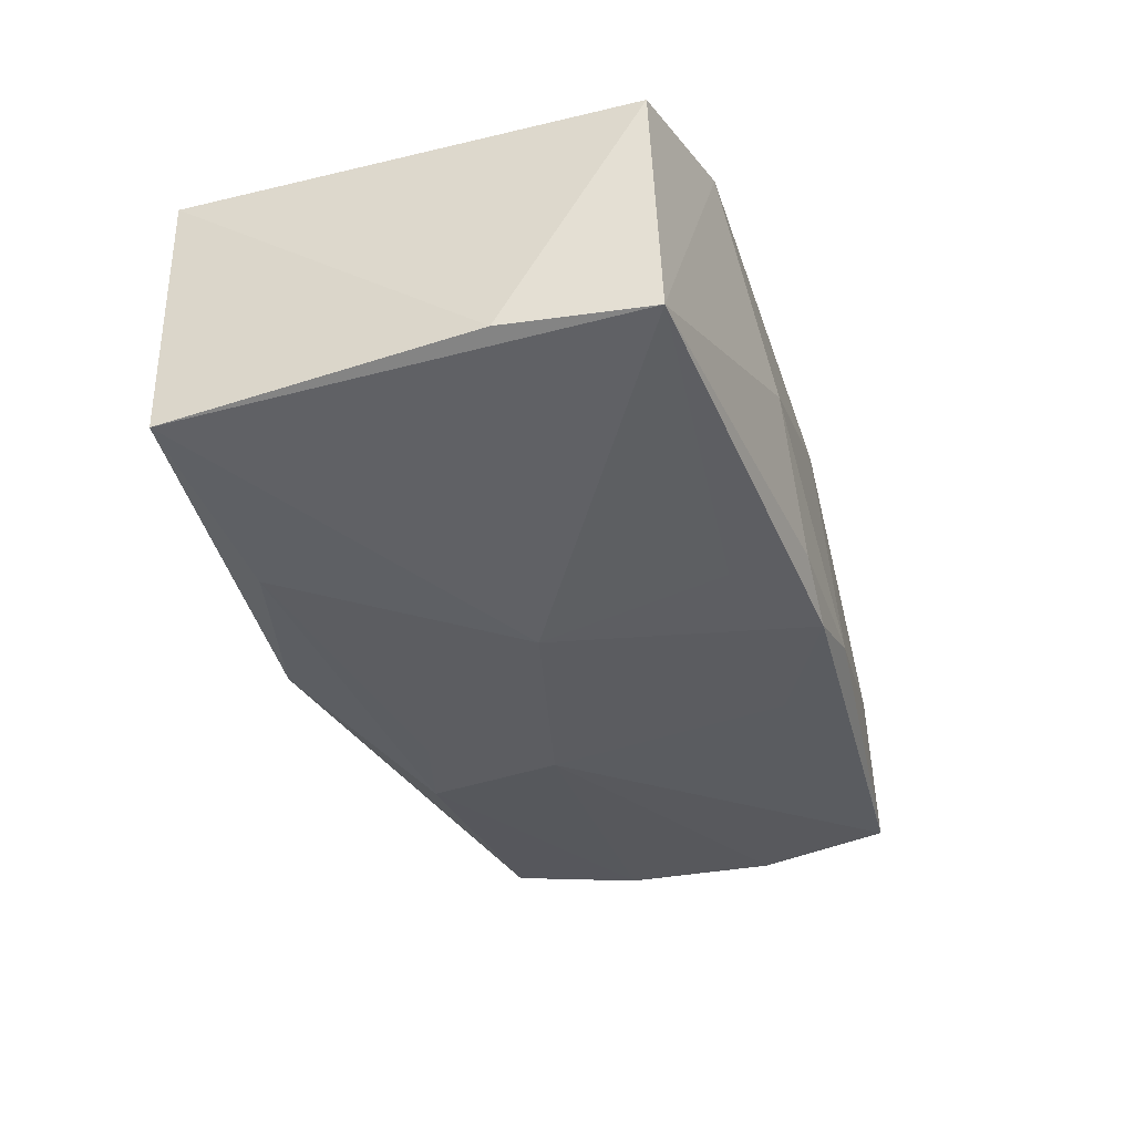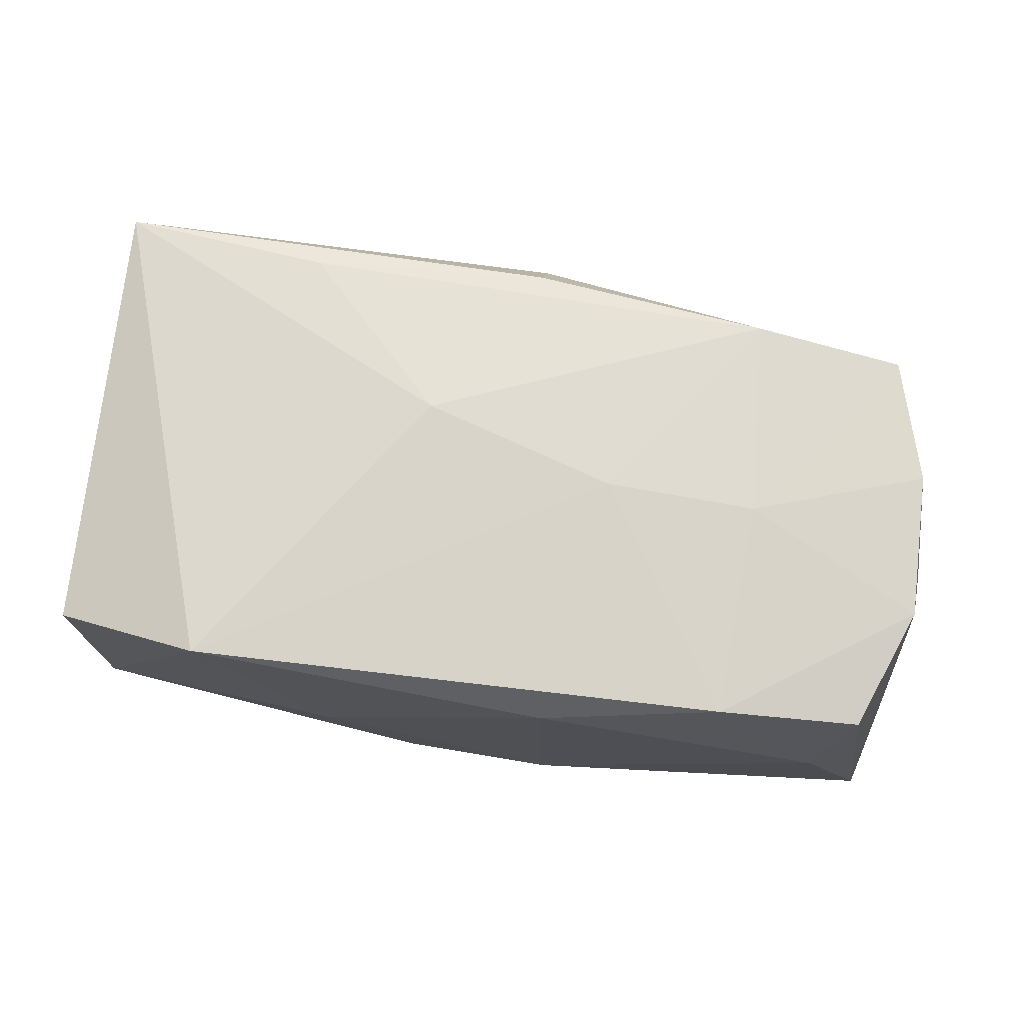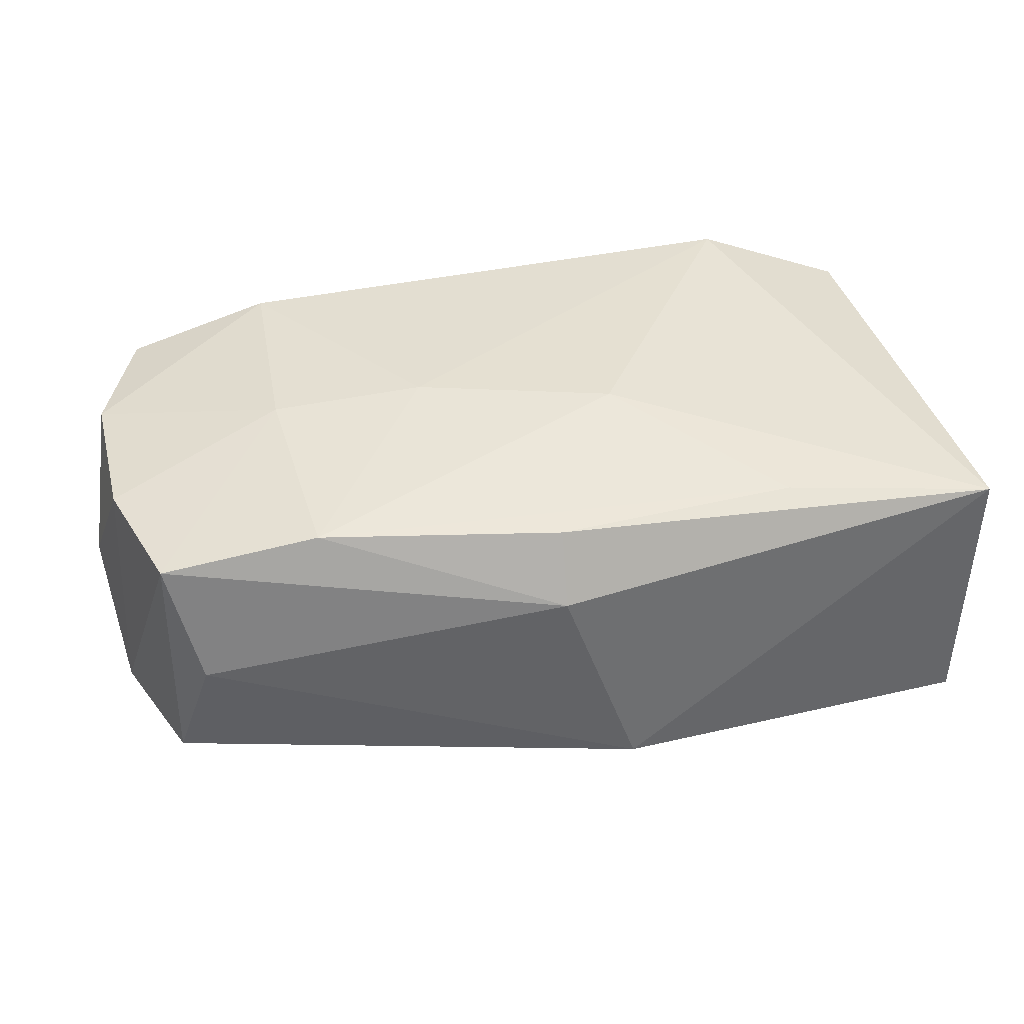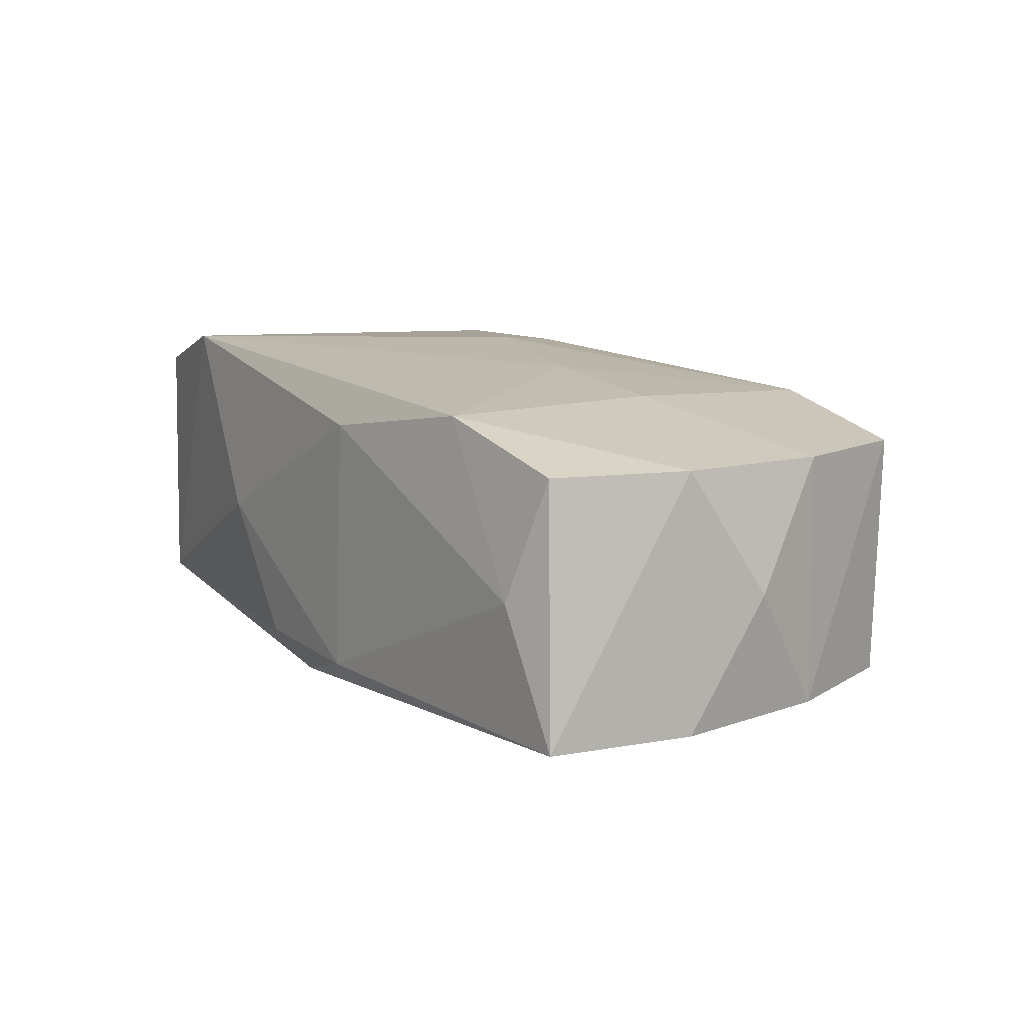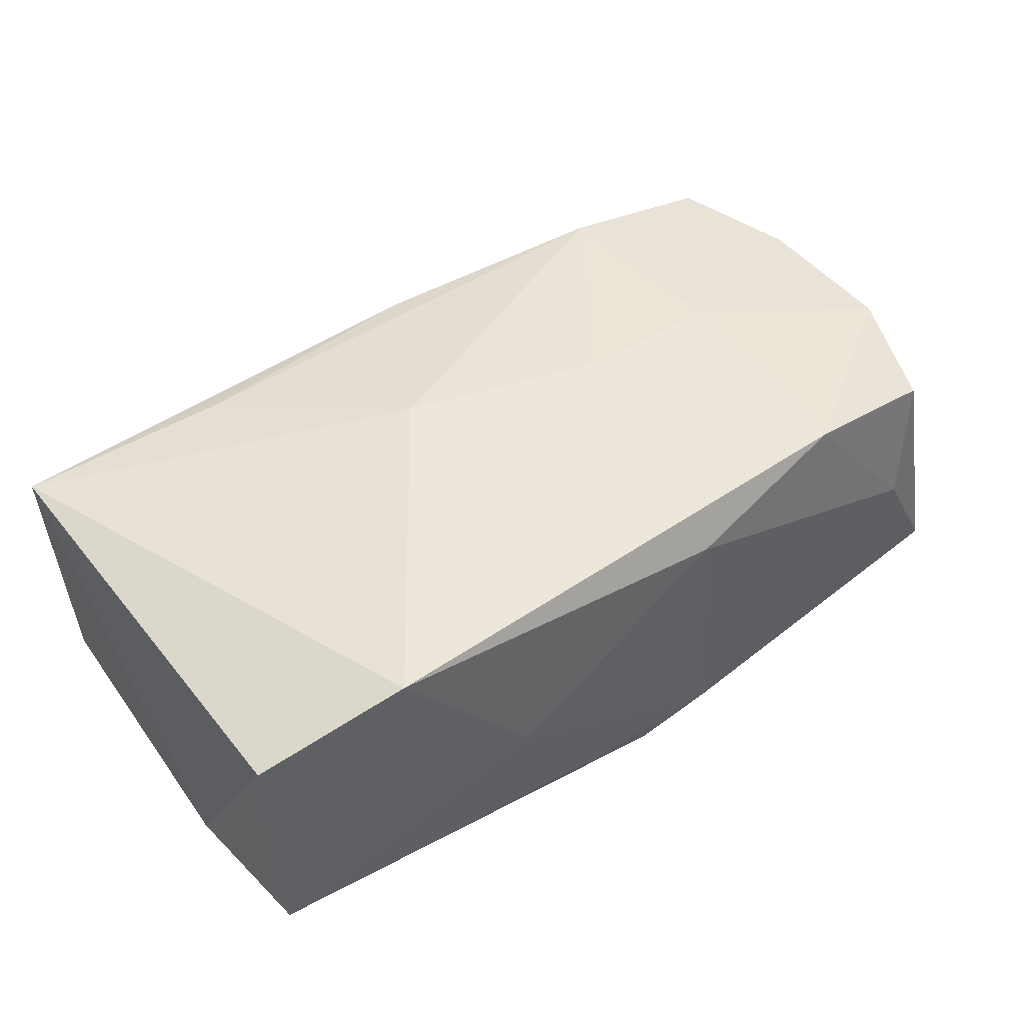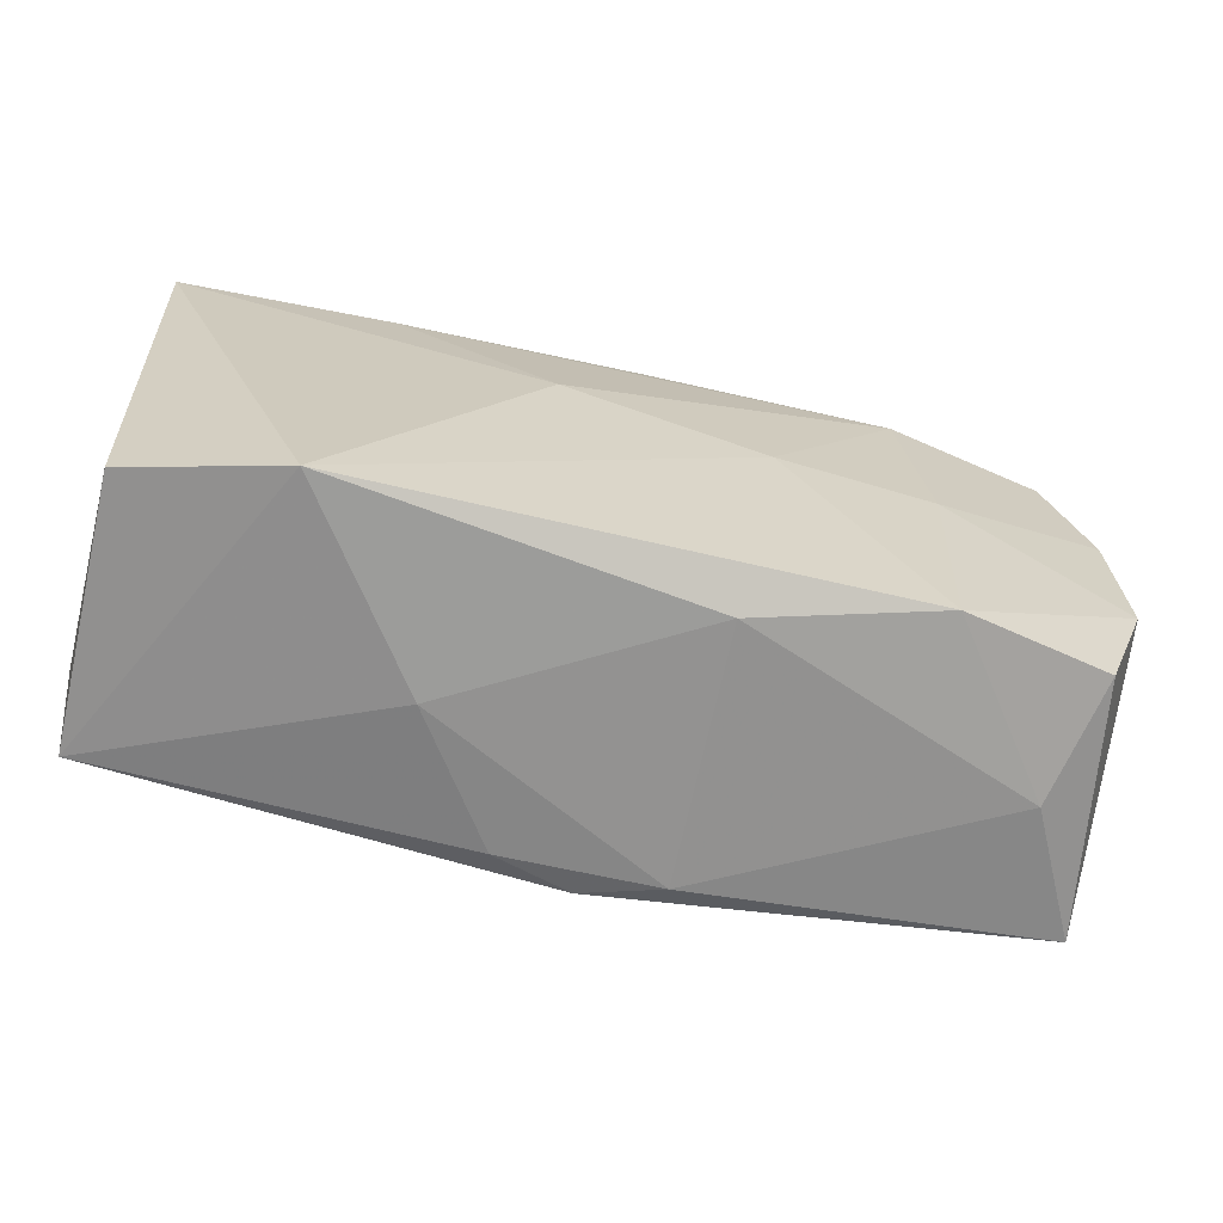
<metadata>
{"format":"obj","ext":"obj","renderer":"f3d","projection":"perspective","resolution":1024,"background":"white","views":[{"elev":-39.8,"azim":-71.9,"up":"+Z"},{"elev":75.0,"azim":8.9,"up":"+Z"},{"elev":37.6,"azim":167.8,"up":"+Z"},{"elev":14.2,"azim":58.0,"up":"+Z"},{"elev":50.3,"azim":-34.8,"up":"+Z"},{"elev":-63.4,"azim":-13.9,"up":"+Y"}]}
</metadata>
<code>
v 0.02276 0.0001255 0.01375
v 0.03429 0.01563 -0.009081
v -0.02195 -0.01941 0.01438
v 0.03812 0.005624 -0.009043
v -0.007257 -0.01534 -0.01269
v -0.01811 0.01737 0.01149
v -0.004265 -0.02091 -0.009989
v 0.03701 -0.01813 -0.009145
v 0.01124 -0.01519 -0.01198
v 0.008234 -0.02106 -0.009701
v -0.005757 0.004768 0.01438
v 0.01222 0.01555 -0.0136
v 0.01022 0.0002458 0.01438
v -0.03394 -0.01805 -0.01121
v -0.004333 0.022 -0.01172
v 0.03397 -0.01637 0.01109
v 0.001757 0.01911 0.01134
v 0.03159 0.01802 0.0004519
v 0.03931 -0.00689 -0.009083
v 0.02212 -0.01756 0.01383
v 0.001919 0.02183 0.005791
v 0.03767 -0.01048 0.001253
v 0.009788 0.004082 -0.01468
v 0.005565 0.01368 -0.01397
v -0.01866 0.01783 -0.01381
v 0.0214 0.01692 0.01239
v -0.01137 -0.02106 0.0002644
v 0.03411 0.01622 0.01031
v -0.03505 0.01884 -0.01251
v 0.03767 -0.006227 0.01114
v 0.007518 -0.01991 0.01082
v 0.03944 -0.0003015 0.001066
v 0.03157 -0.01868 0.001287
v 0.002032 -0.02054 -0.01193
v -0.03551 0.0193 0.009982
v 0.03726 0.006014 0.01071
v -0.03556 -0.006379 -0.0111
v -0.03413 -0.01739 0.01034
v -0.007232 -0.0002804 -0.0155
f 11 35 3
f 3 14 27
f 31 3 27
f 20 3 31
f 9 34 39
f 8 34 9
f 39 34 5
f 5 14 39
f 34 14 5
f 38 3 35
f 14 3 38
f 39 14 29
f 35 15 29
f 2 12 15
f 27 14 7
f 7 14 34
f 10 34 8
f 10 7 34
f 10 31 27
f 27 7 10
f 8 19 22
f 20 16 30
f 30 19 32
f 30 22 19
f 30 16 8
f 8 22 30
f 8 16 33
f 33 10 8
f 31 10 33
f 20 31 33
f 33 16 20
f 23 9 39
f 8 9 23
f 23 19 8
f 39 29 25
f 15 12 25
f 25 29 15
f 35 29 37
f 37 29 14
f 37 38 35
f 14 38 37
f 6 35 11
f 11 26 6
f 13 26 11
f 11 3 13
f 13 3 20
f 21 26 28
f 21 15 35
f 36 30 32
f 12 2 4
f 4 23 12
f 19 23 4
f 32 19 4
f 4 2 28
f 4 36 32
f 28 36 4
f 39 25 24
f 24 25 12
f 24 23 39
f 12 23 24
f 35 6 17
f 17 6 26
f 17 21 35
f 26 21 17
f 28 26 1
f 1 36 28
f 1 13 20
f 26 13 1
f 20 30 1
f 30 36 1
f 18 21 28
f 28 2 18
f 15 21 18
f 18 2 15

</code>
